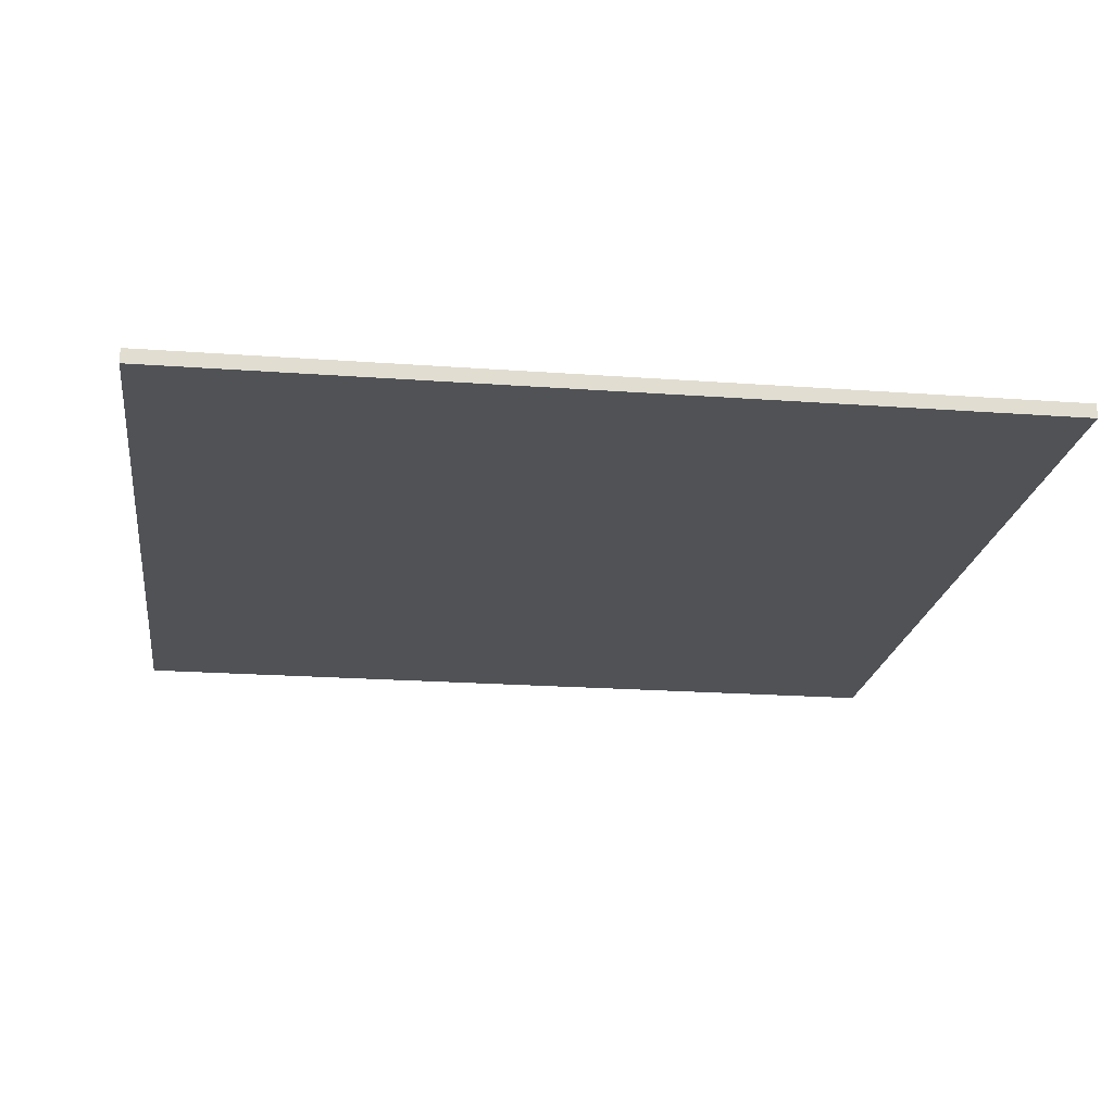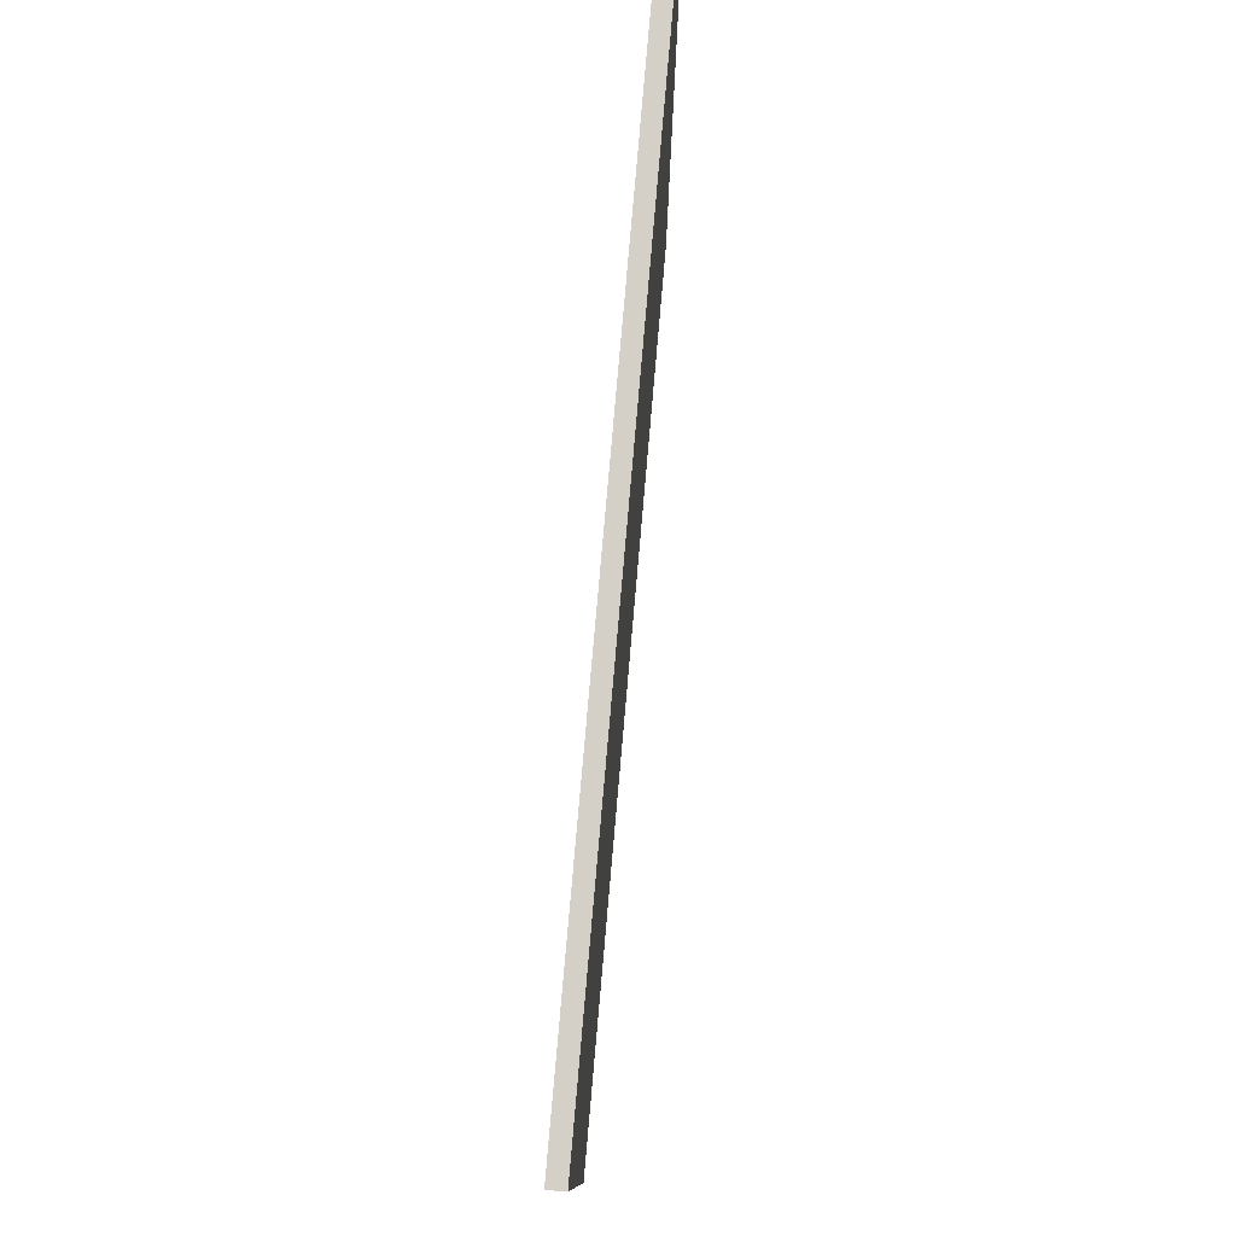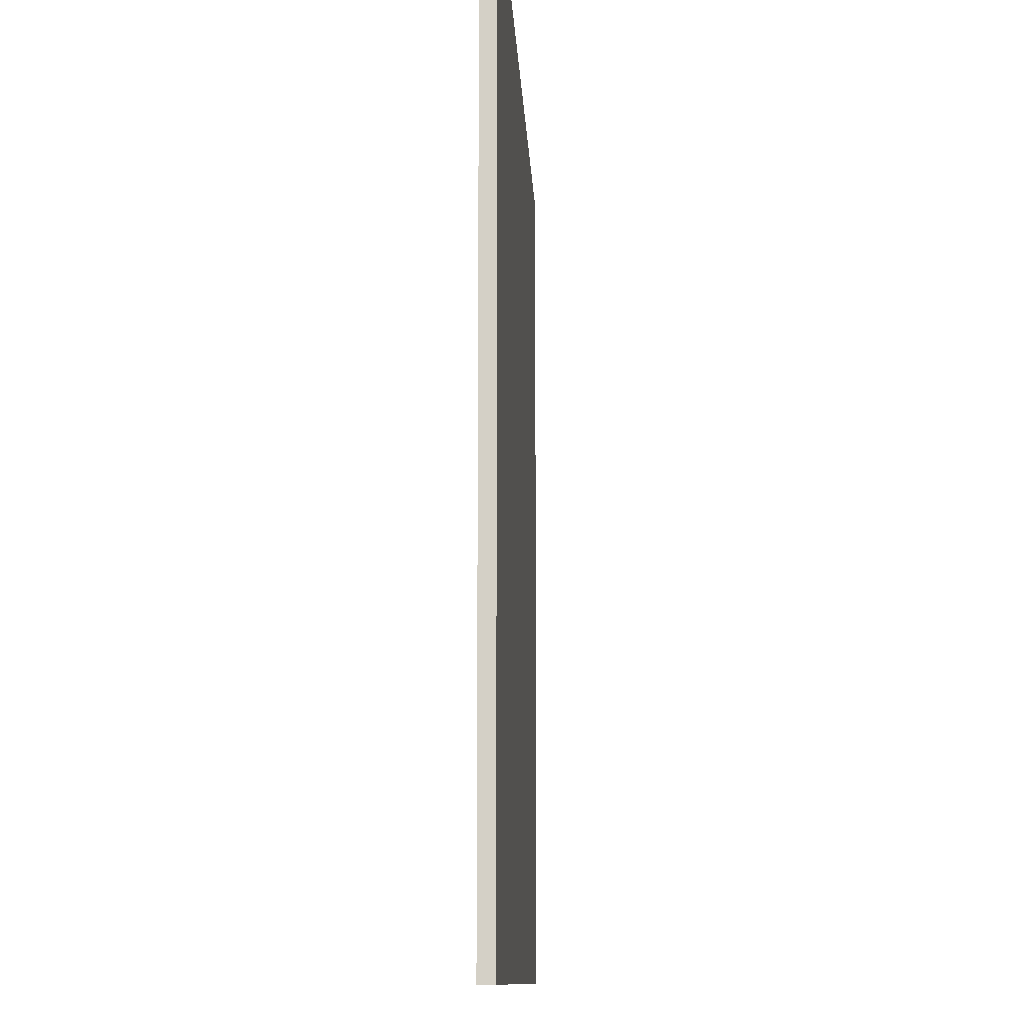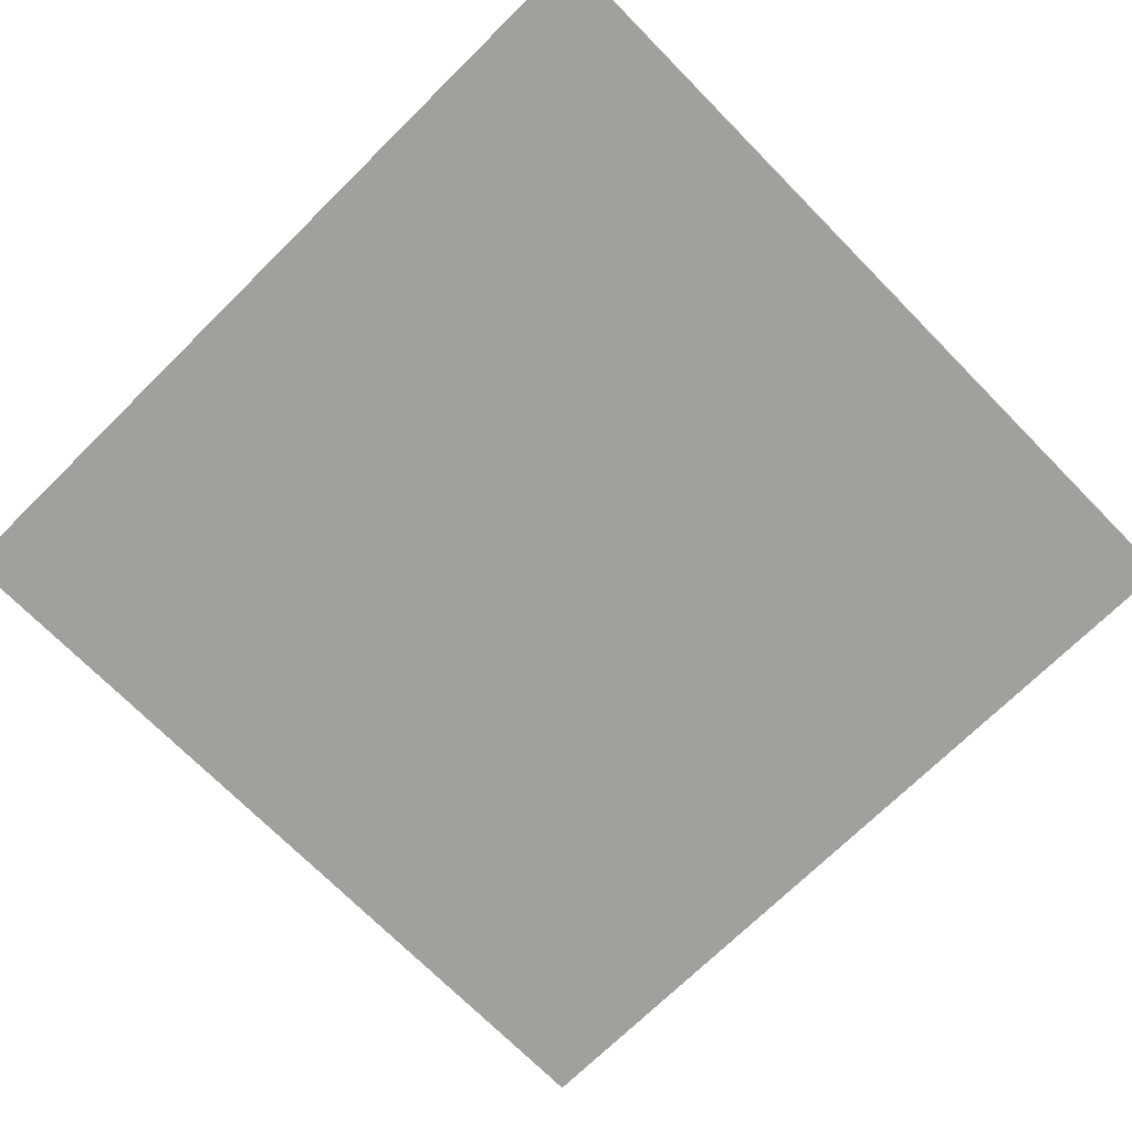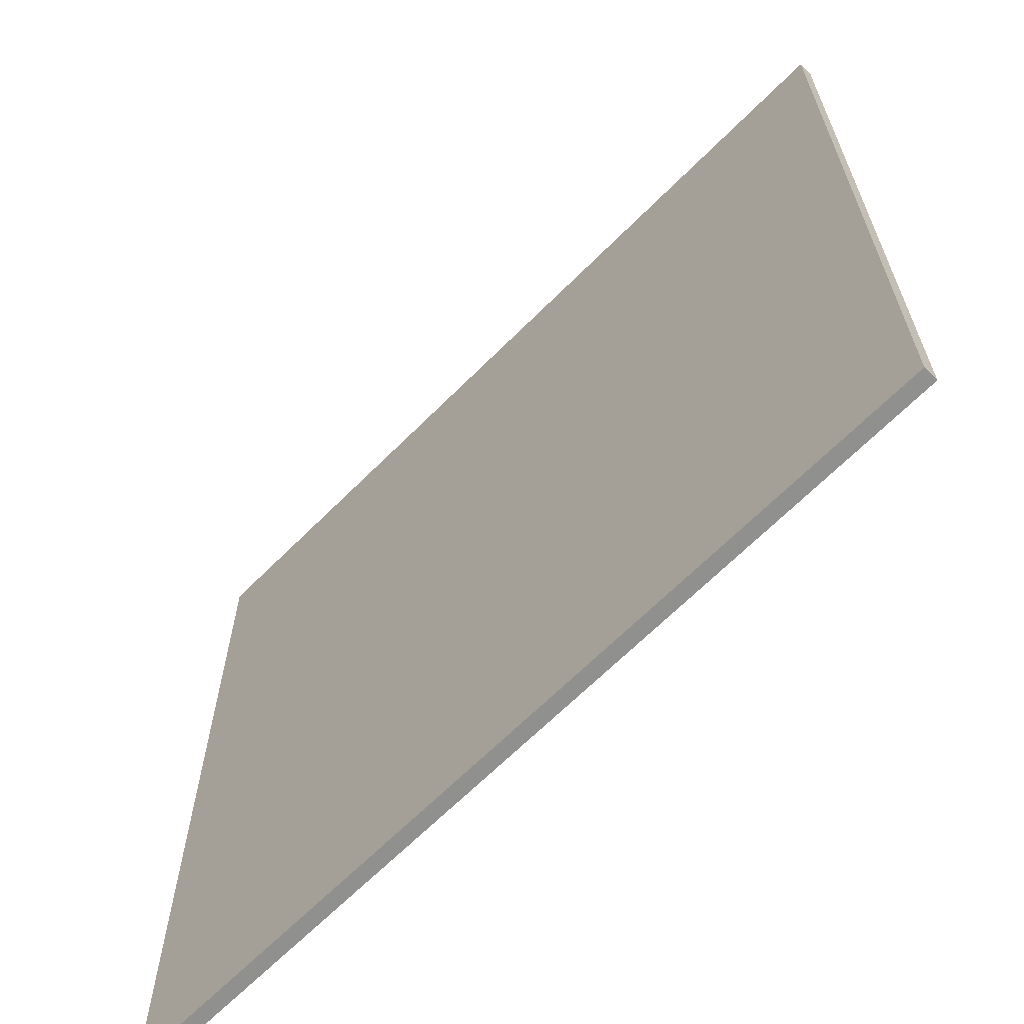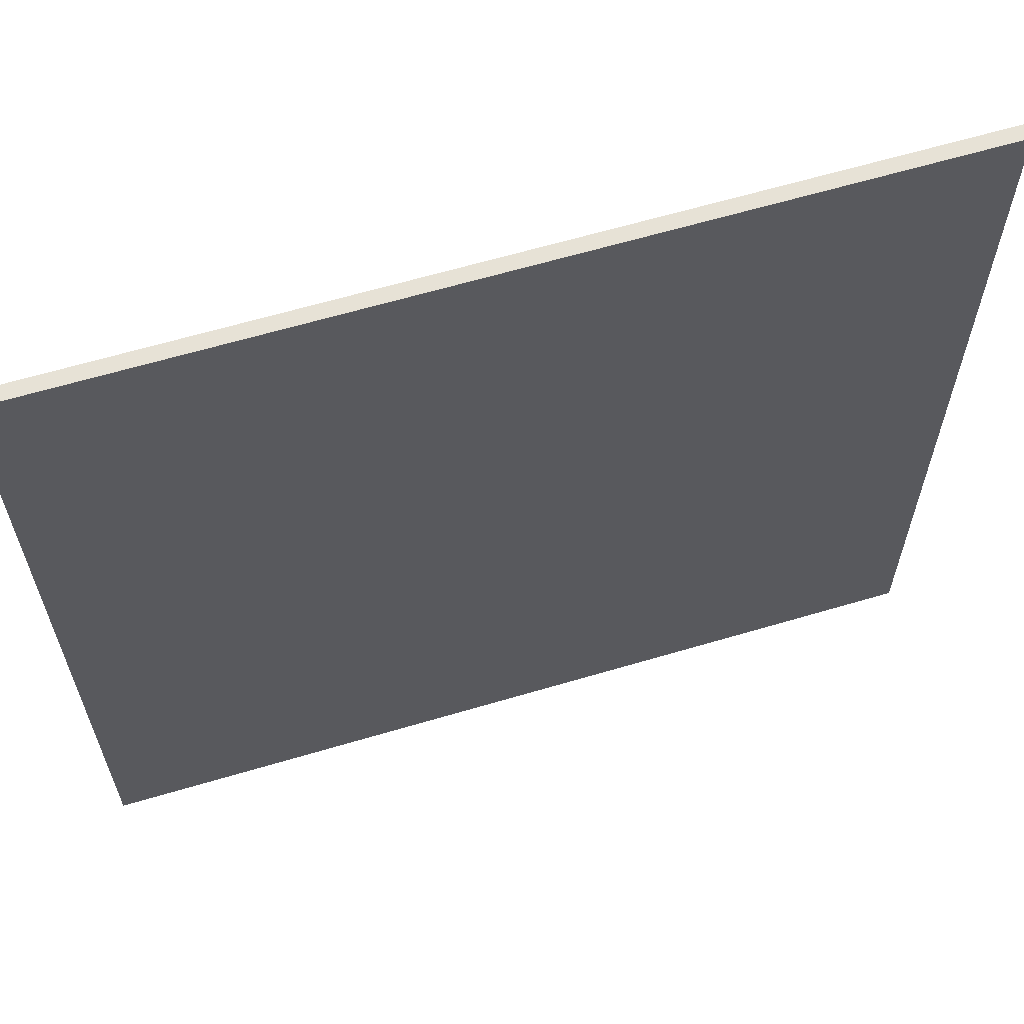
<metadata>
{"format":"obj","ext":"obj","renderer":"f3d","projection":"perspective","resolution":1024,"background":"white","views":[{"elev":-20.6,"azim":172.4,"up":"+Y"},{"elev":79.9,"azim":95.0,"up":"+Z"},{"elev":-10.5,"azim":92.5,"up":"+Z"},{"elev":-71.7,"azim":-135.4,"up":"+Y"},{"elev":-65.5,"azim":45.3,"up":"+Z"},{"elev":63.3,"azim":-16.7,"up":"+Z"}]}
</metadata>
<code>
o Floor
v 0 -0.1 0
v 0 -0.1 6
v 0 -1.837e-16 0
v 0 -1.837e-16 6
v 6 -0.1 0
v 6 -0.1 6
v 6 -1.837e-16 0
v 6 -1.837e-16 6
g Floor_White
f 2 4 3 1
f 5 7 8 6
f 2 6 8 4
f 3 7 5 1
f 1 5 6 2
f 4 8 7 3

</code>
